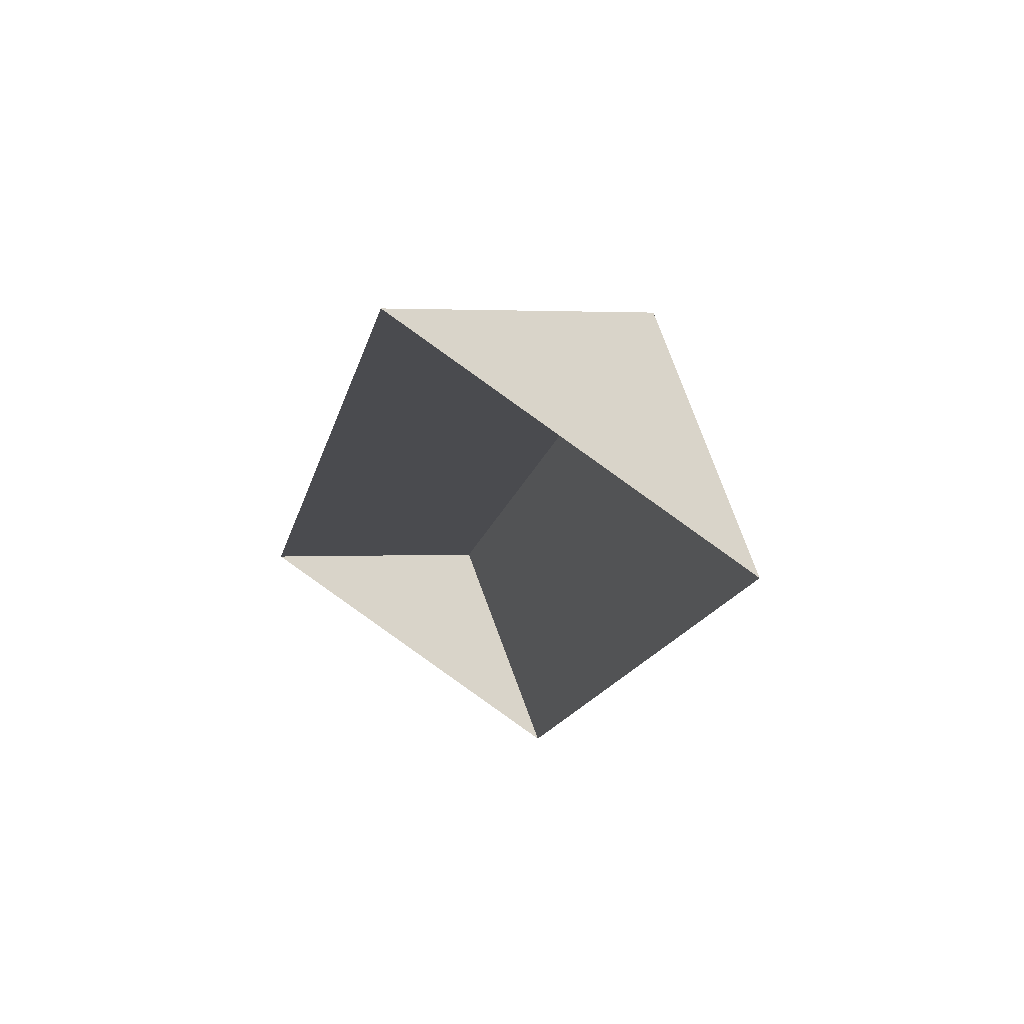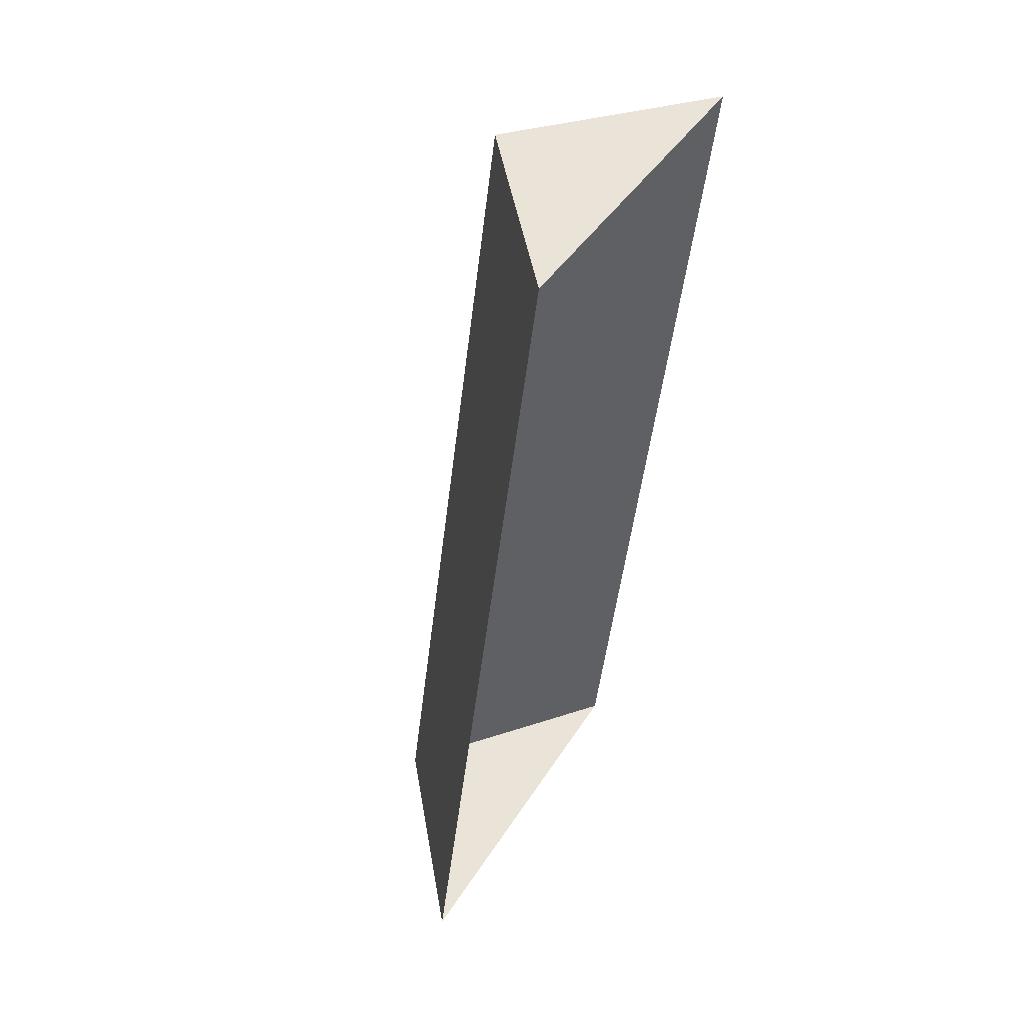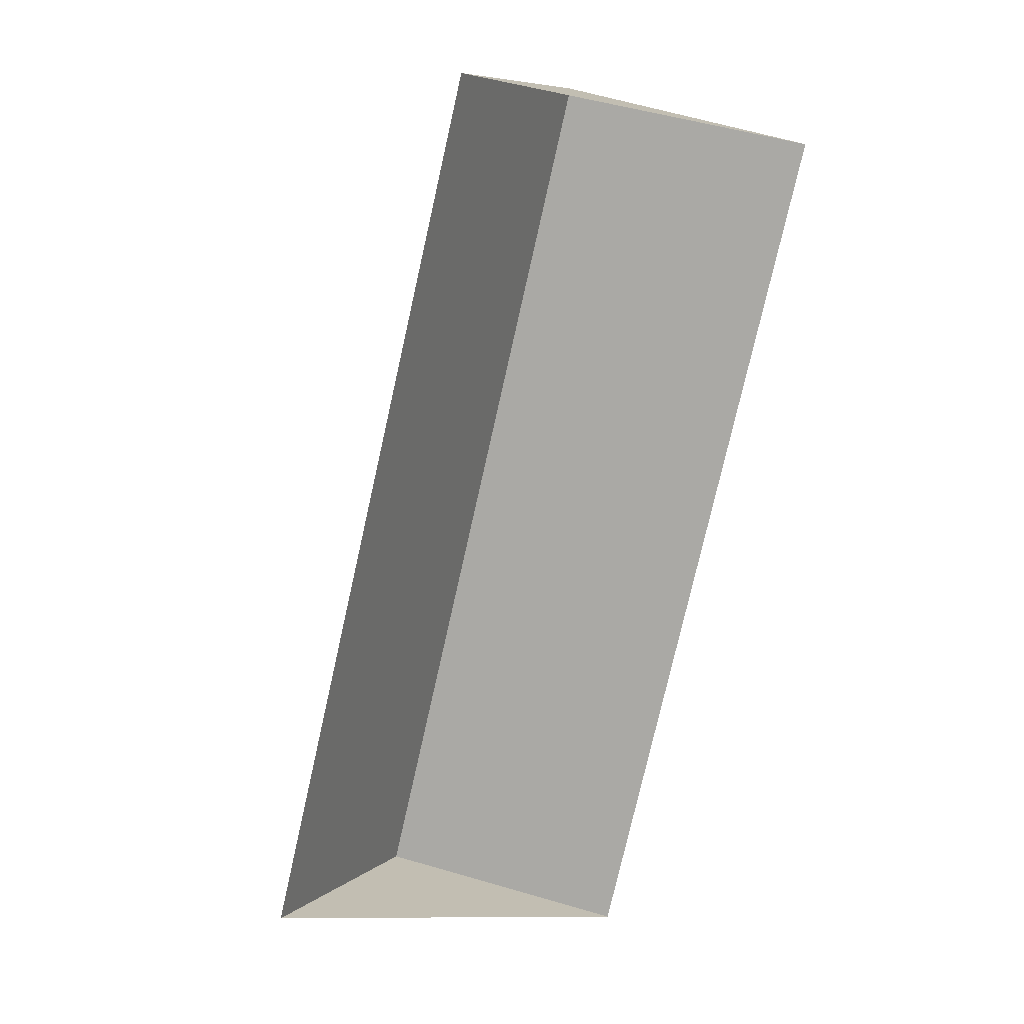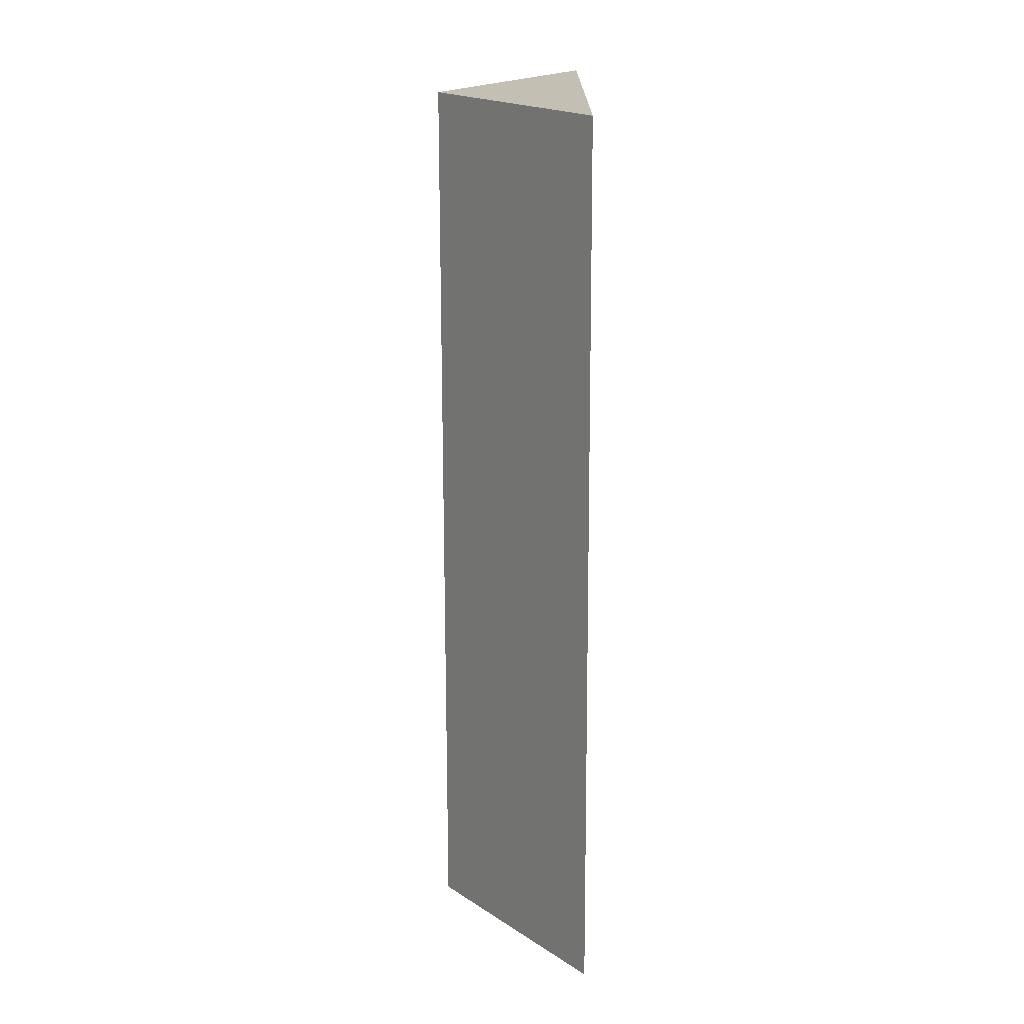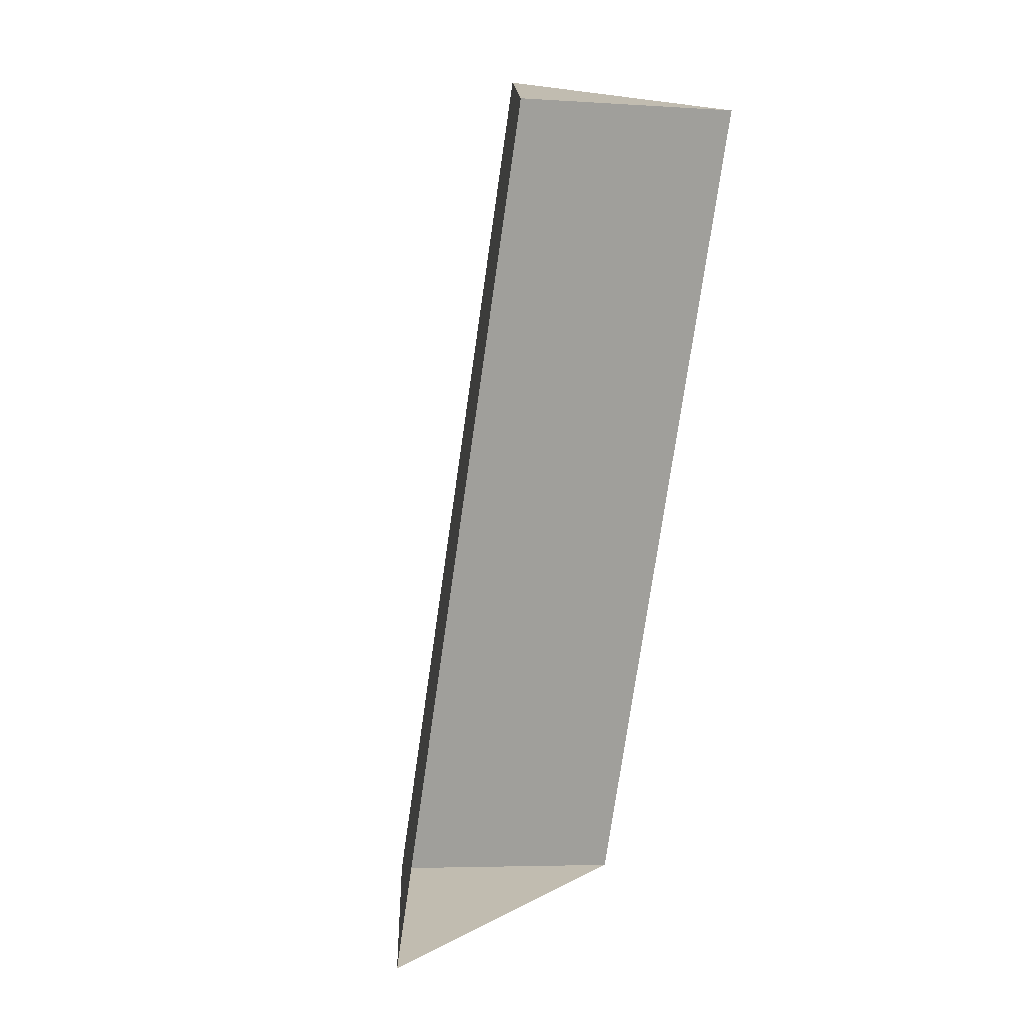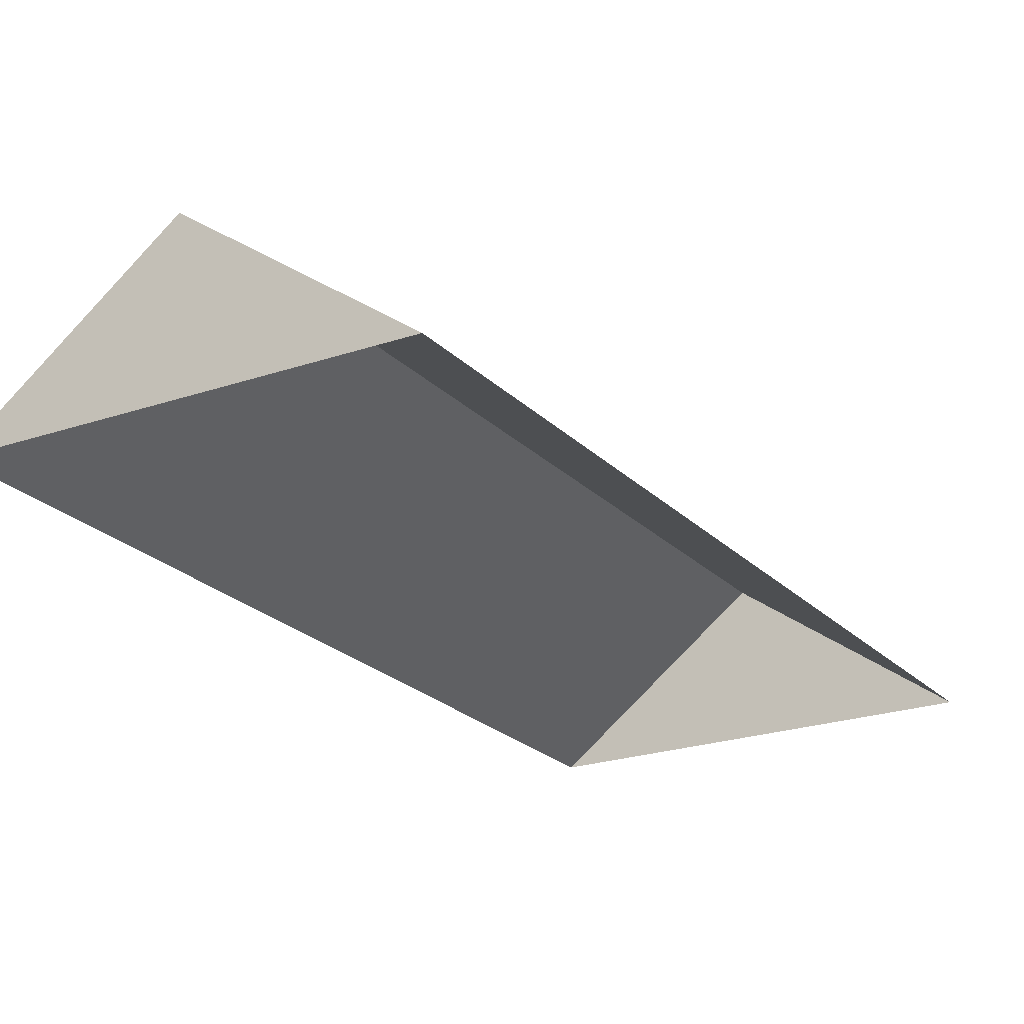
<metadata>
{"format":"obj","ext":"obj","renderer":"f3d","projection":"perspective","resolution":1024,"background":"white","views":[{"elev":67.0,"azim":32.9,"up":"+Z"},{"elev":54.3,"azim":-61.4,"up":"+Z"},{"elev":20.2,"azim":-24.6,"up":"+Z"},{"elev":31.9,"azim":-90.5,"up":"+Z"},{"elev":26.2,"azim":-53.8,"up":"+Z"},{"elev":-22.3,"azim":44.9,"up":"+Y"}]}
</metadata>
<code>
o BK39_500_016031_0018_roof
v 302.4 75 -67.16
v 206.9 145 -43.45
v 117.4 75 -21.25
v 199.9 75 -480.6
v 104.3 145 -456.9
v 14.81 75 -434.7
v 302.4 0 -67.16
v 117.4 0 -21.25
v 14.81 0 -434.7
v 199.9 0 -480.6
f 3 6 5 2
f 5 4 1 2
f 1 2 3
f 6 5 4

</code>
